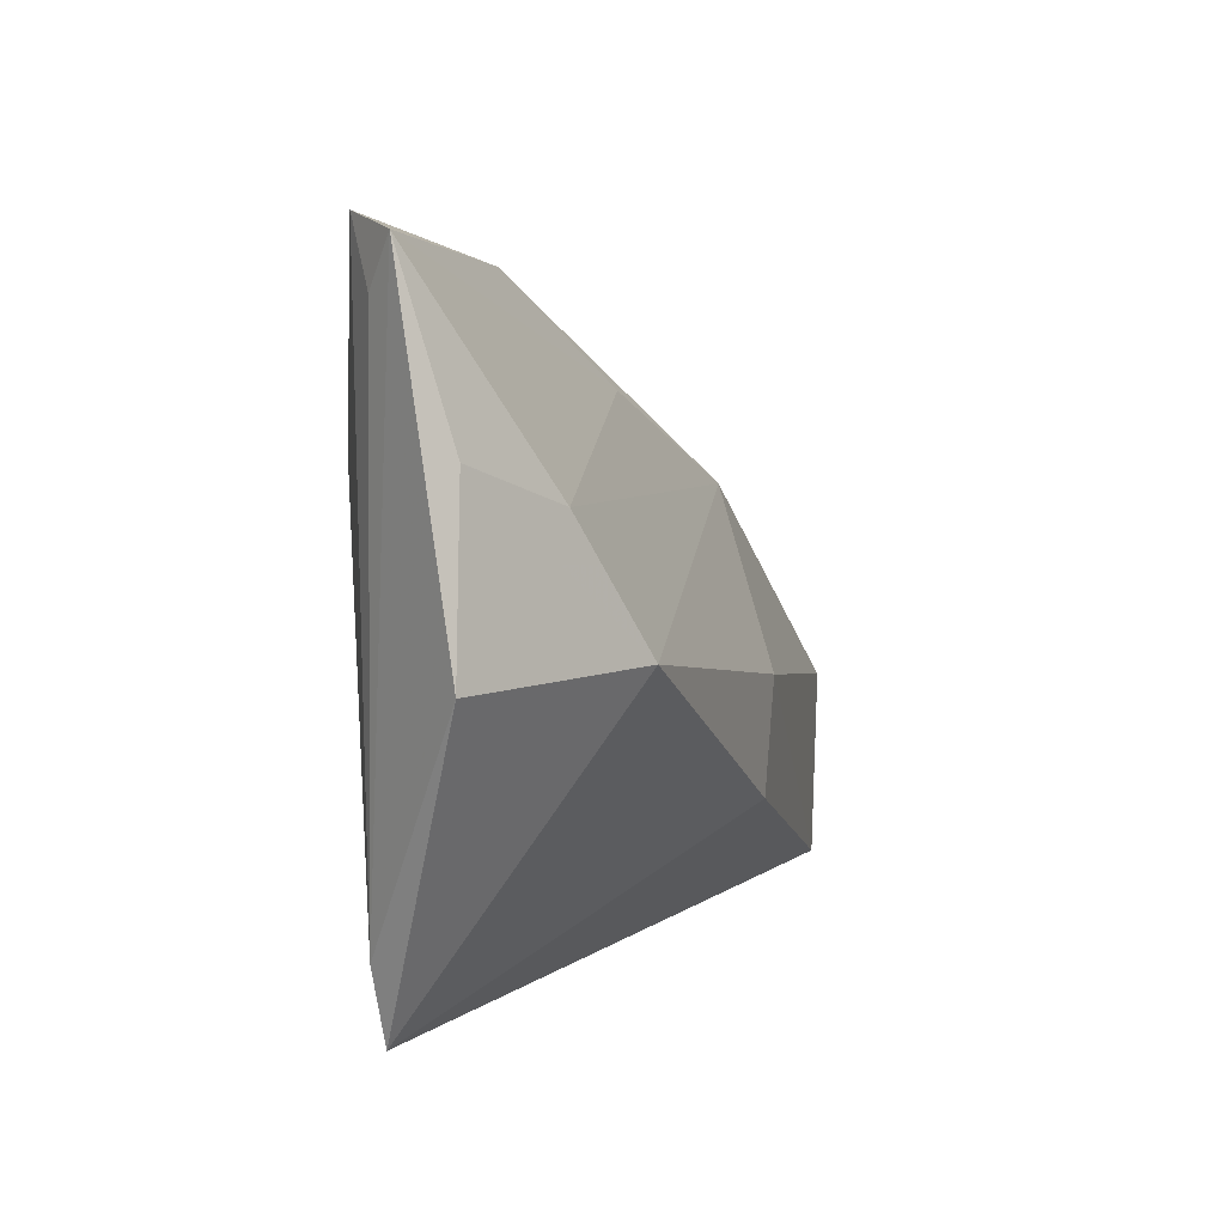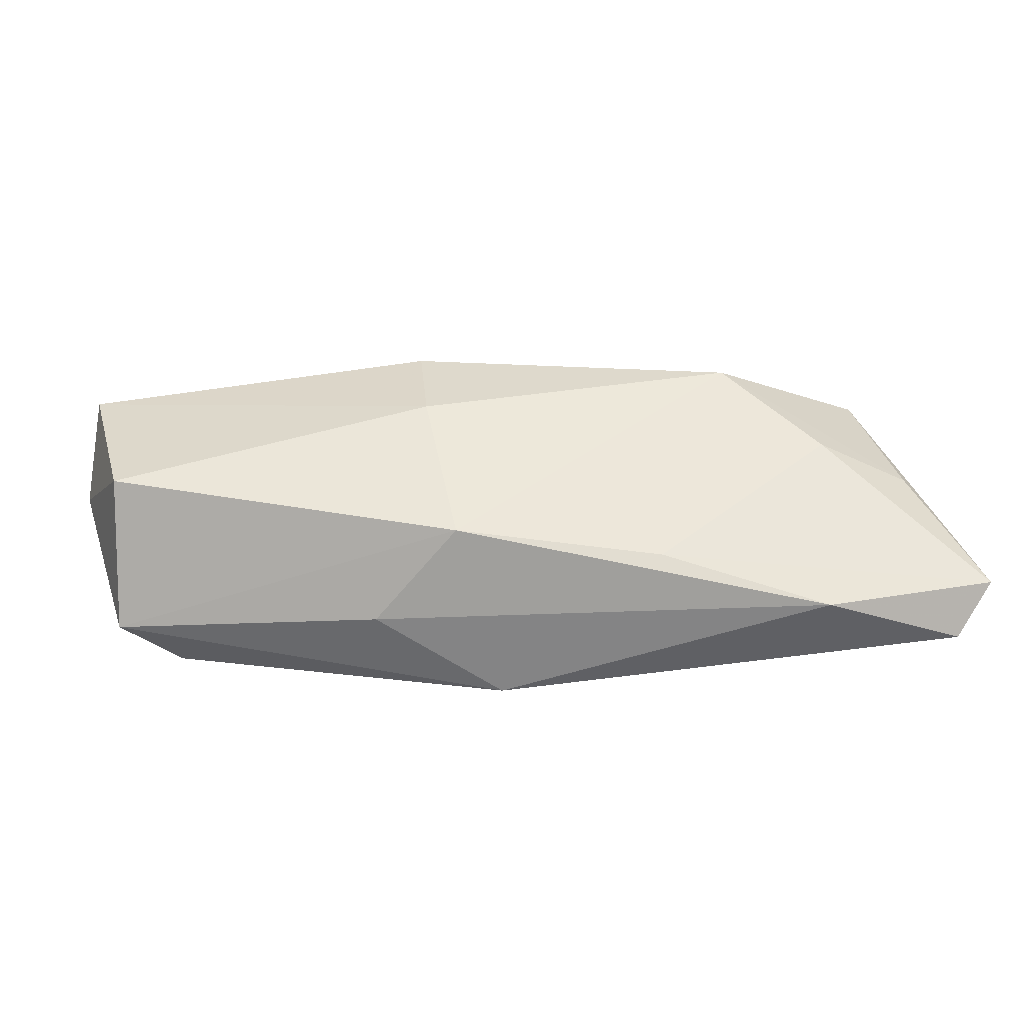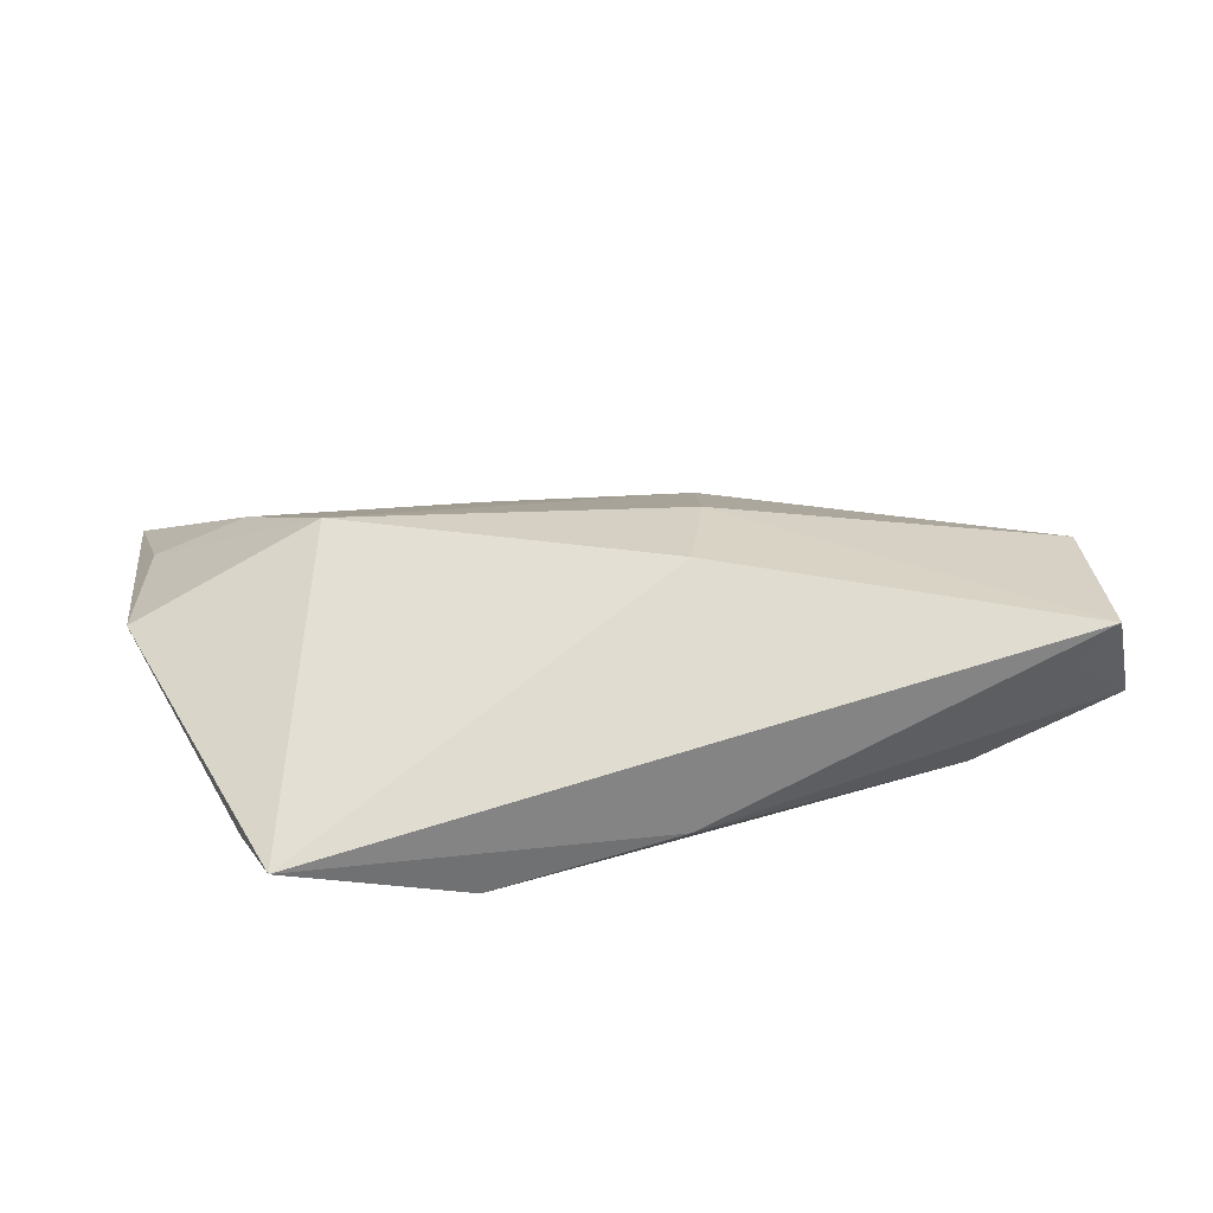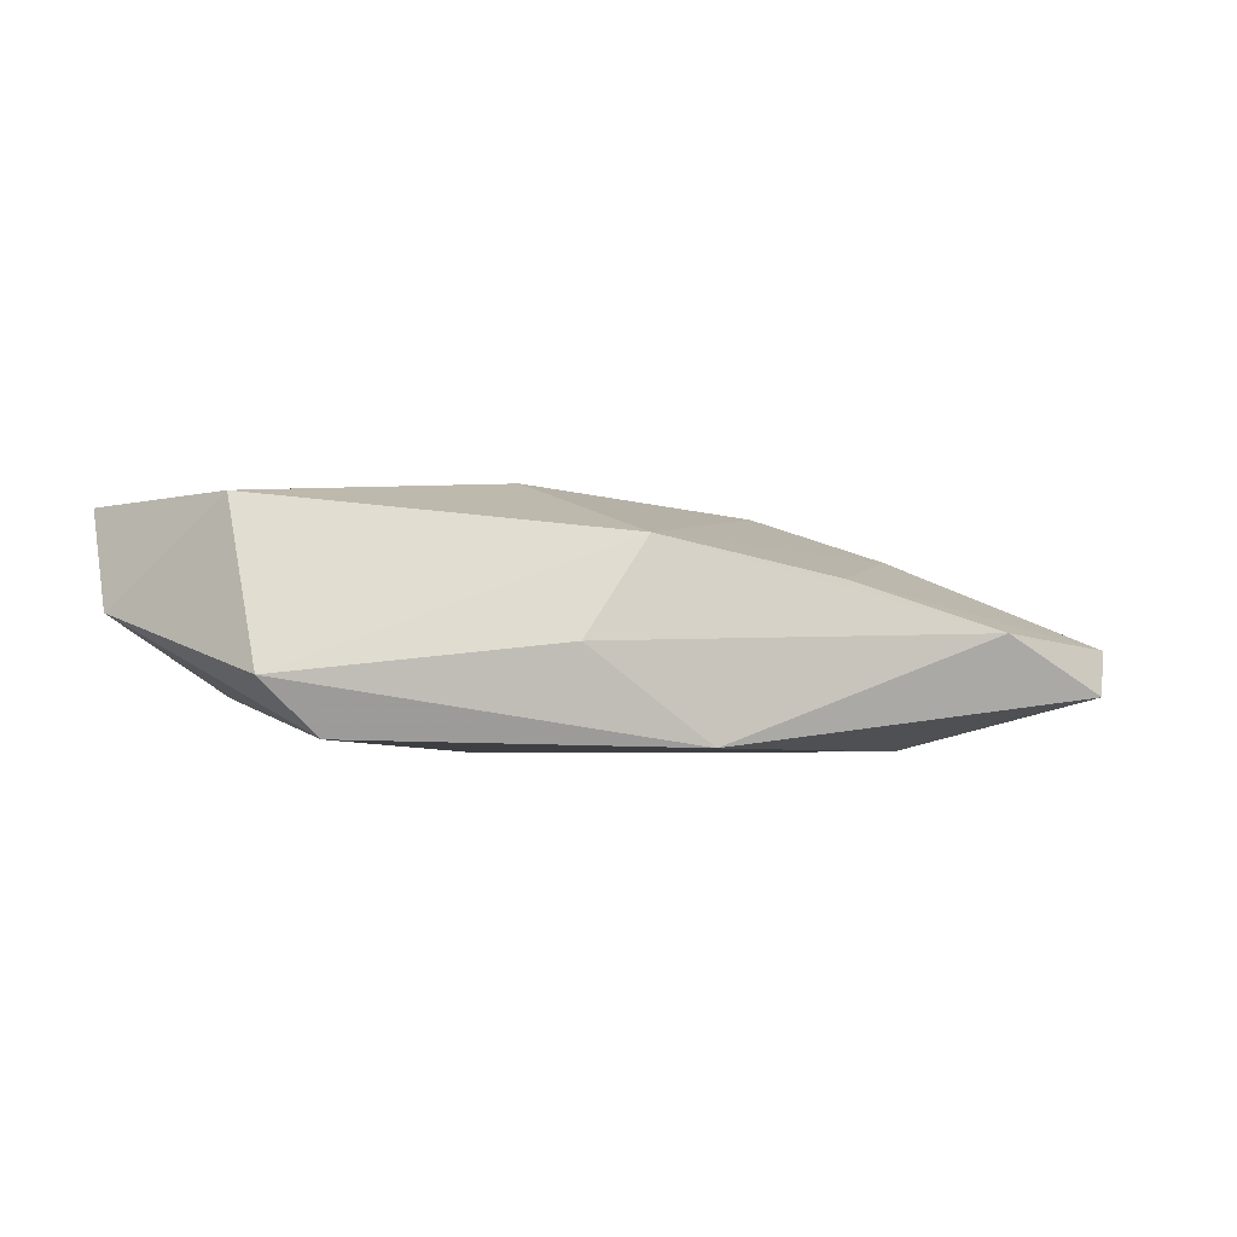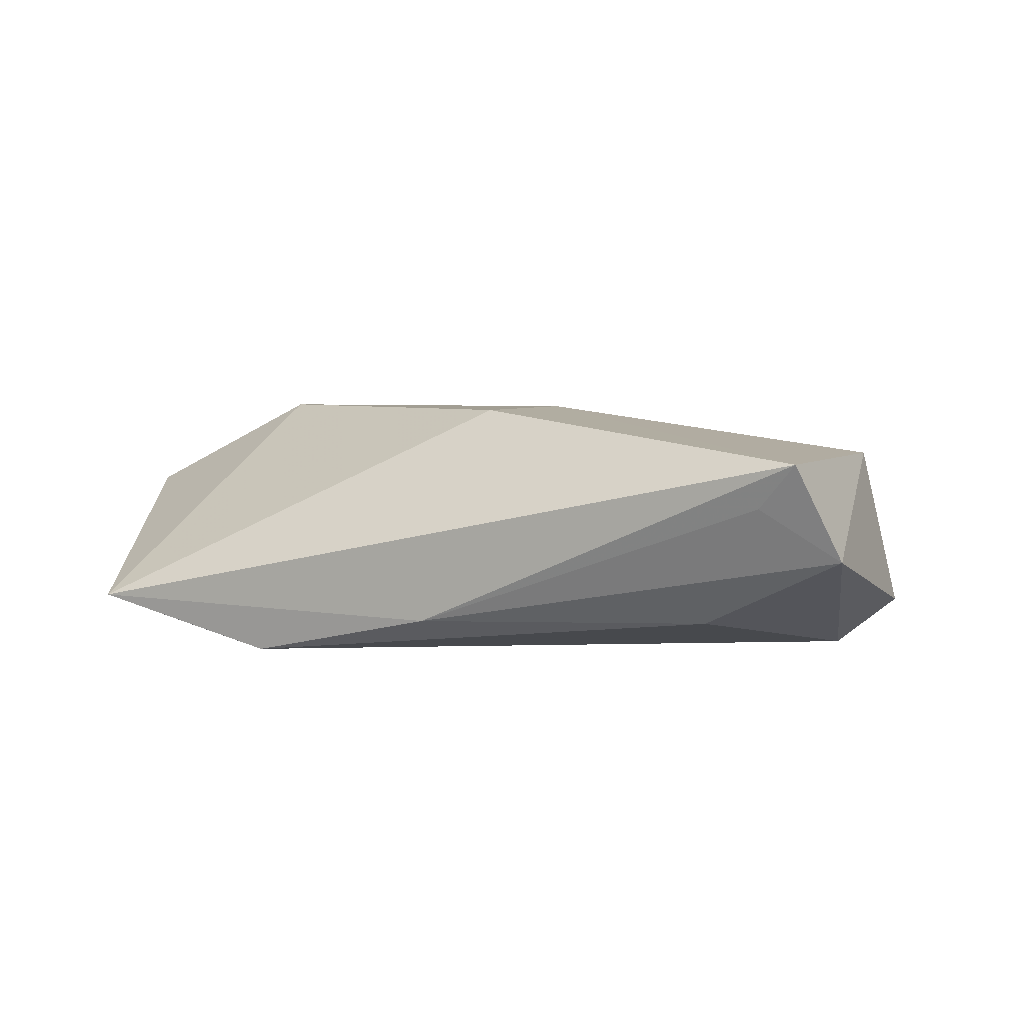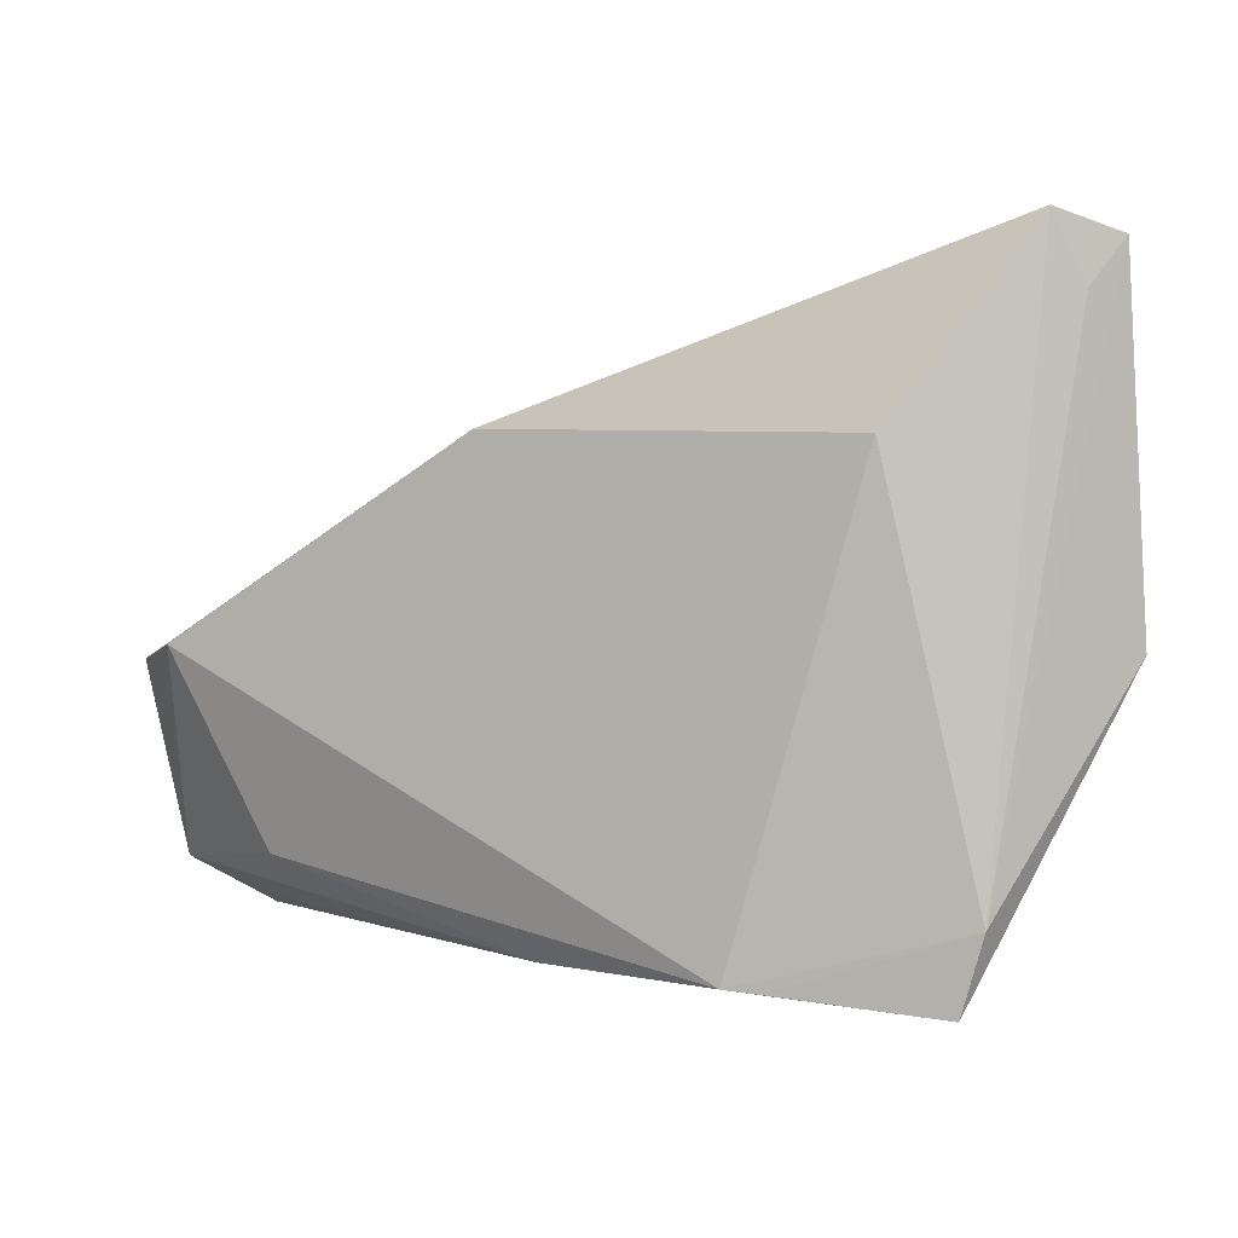
<metadata>
{"format":"obj","ext":"obj","renderer":"f3d","projection":"perspective","resolution":1024,"background":"white","views":[{"elev":3.9,"azim":-72.7,"up":"+Y"},{"elev":32.4,"azim":159.0,"up":"+Z"},{"elev":26.0,"azim":-8.5,"up":"+Z"},{"elev":-3.9,"azim":125.2,"up":"+Z"},{"elev":5.5,"azim":24.9,"up":"+Z"},{"elev":-0.6,"azim":-152.6,"up":"+Y"}]}
</metadata>
<code>
v -0.03955 -0.02368 -0.00744
v 0.01171 0.02404 -0.01295
v 0.0128 -0.001578 0.01689
v 0.009232 -0.01431 0.01681
v -0.03097 0.02201 -0.01295
v 0.05643 -0.02081 0.0005967
v -0.01877 -0.03011 -0.01201
v -0.0368 -0.03215 -0.007024
v -0.04864 0.02122 0.004802
v -0.01527 -0.02975 -0.01295
v 0.03973 -0.01945 -0.007624
v 0.01585 0.01849 0.009918
v 0.04971 0.002728 -0.01231
v 0.007047 -0.02905 -0.008069
v -0.04817 0.03546 -0.003571
v -0.05102 0.001703 0.005247
v -0.05102 0.04051 -0.0004283
v 0.05729 0.001158 -0.006239
v 0.04807 -0.02575 0.006798
v 0.05259 -0.02683 0.01202
v -0.04543 0.04273 -0.006365
v -0.03744 0.01728 0.01073
v -0.02788 0.03889 0.0006698
v 0.0547 -0.005381 0.01216
v -0.02897 0.00299 0.01628
v 0.0266 0.01725 -0.002099
v -0.008853 0.02798 0.006213
f 1 8 16
f 26 12 18
f 18 12 24
f 24 12 3
f 12 26 23
f 25 4 3
f 3 12 25
f 25 12 22
f 25 9 16
f 22 9 25
f 16 8 25
f 8 4 25
f 8 1 7
f 7 10 8
f 1 10 7
f 2 26 18
f 21 23 2
f 2 23 26
f 21 1 15
f 3 4 20
f 20 24 3
f 20 4 8
f 17 23 21
f 17 9 22
f 21 15 17
f 16 9 17
f 17 1 16
f 17 15 1
f 22 12 27
f 12 23 27
f 27 17 22
f 23 17 27
f 13 2 18
f 10 2 13
f 21 2 5
f 5 2 10
f 5 1 21
f 5 10 1
f 18 24 6
f 24 20 6
f 6 13 18
f 8 10 14
f 14 20 8
f 19 6 20
f 20 14 19
f 19 14 6
f 13 6 11
f 6 14 11
f 10 13 11
f 11 14 10

</code>
